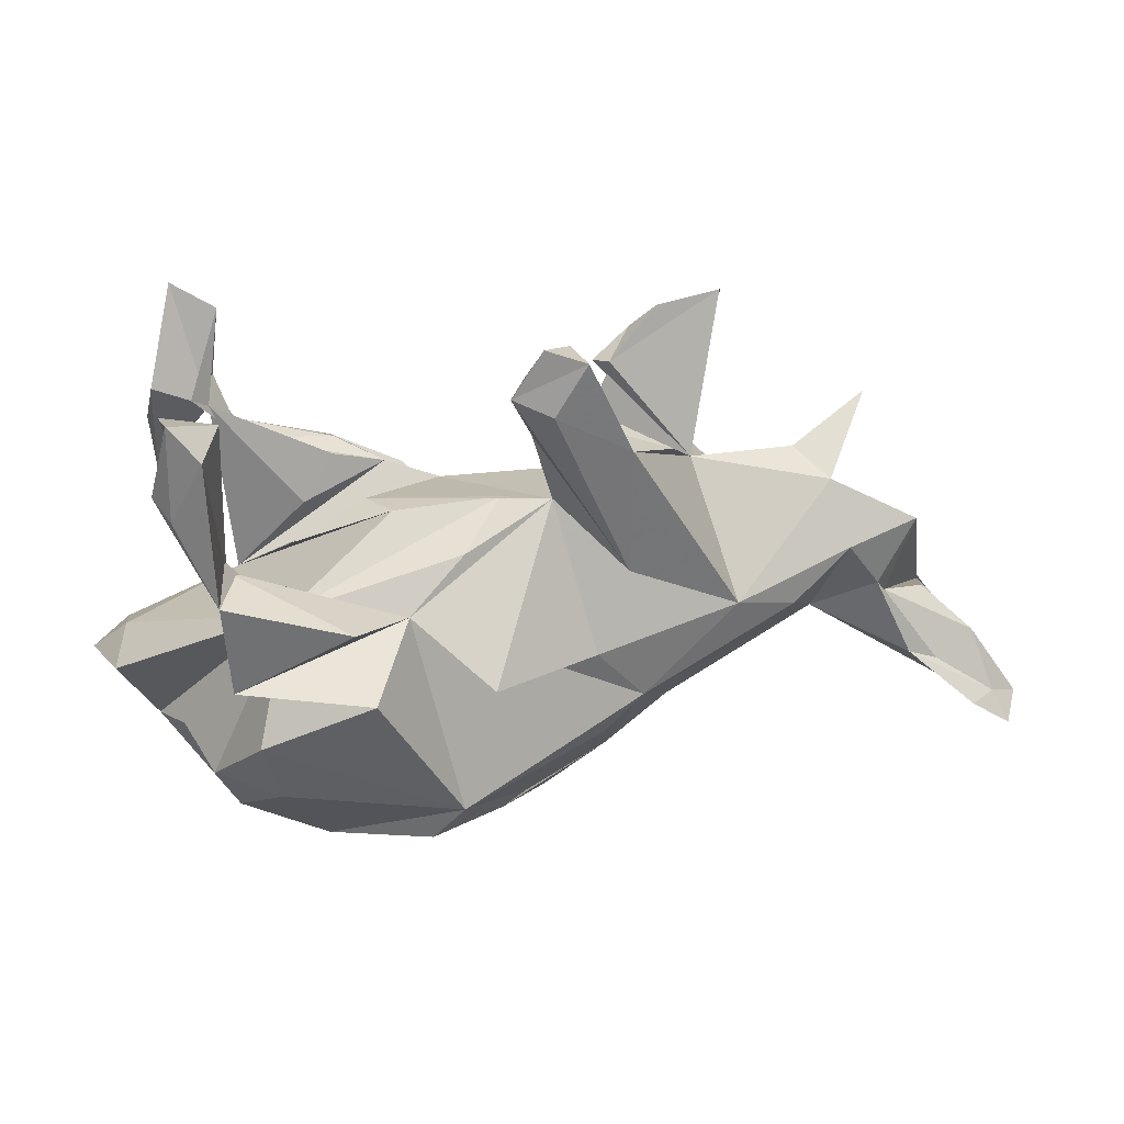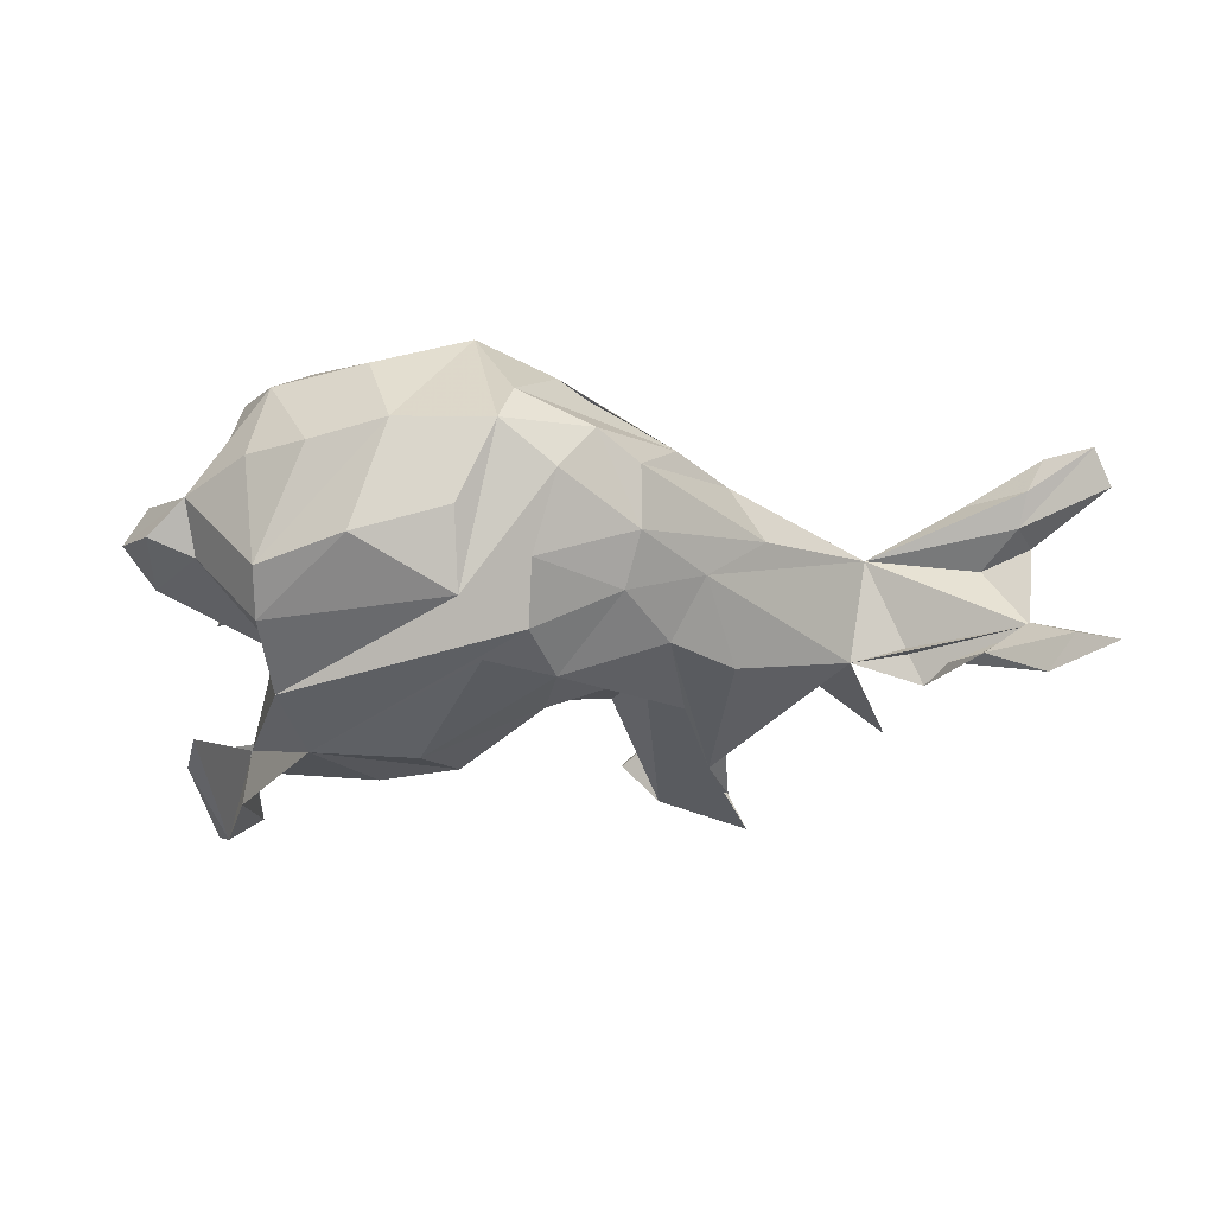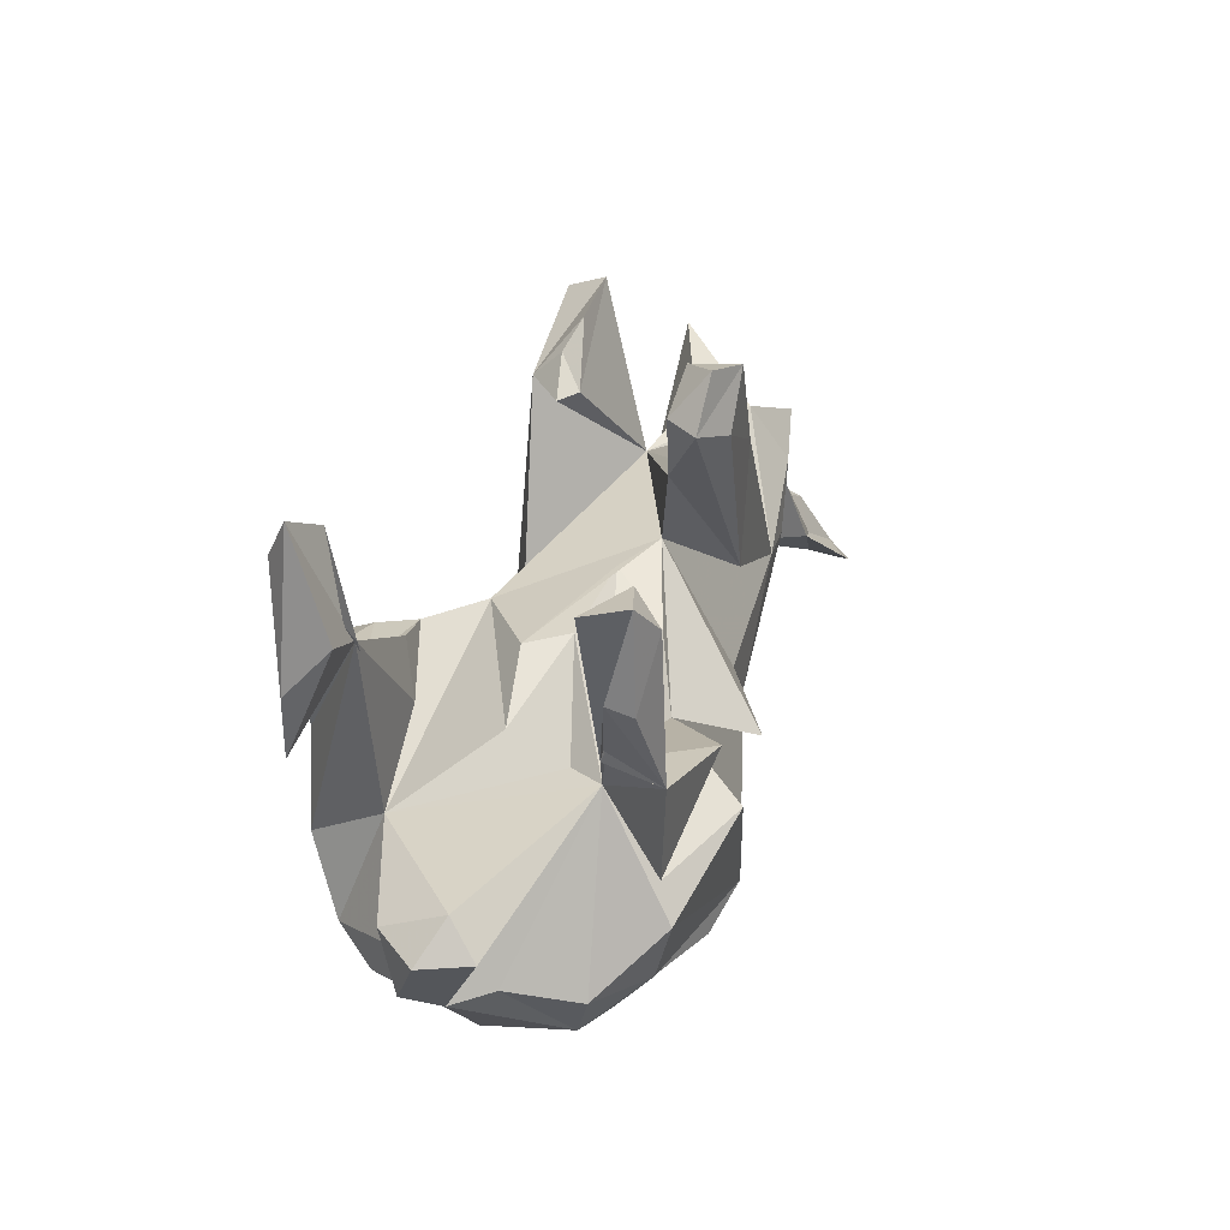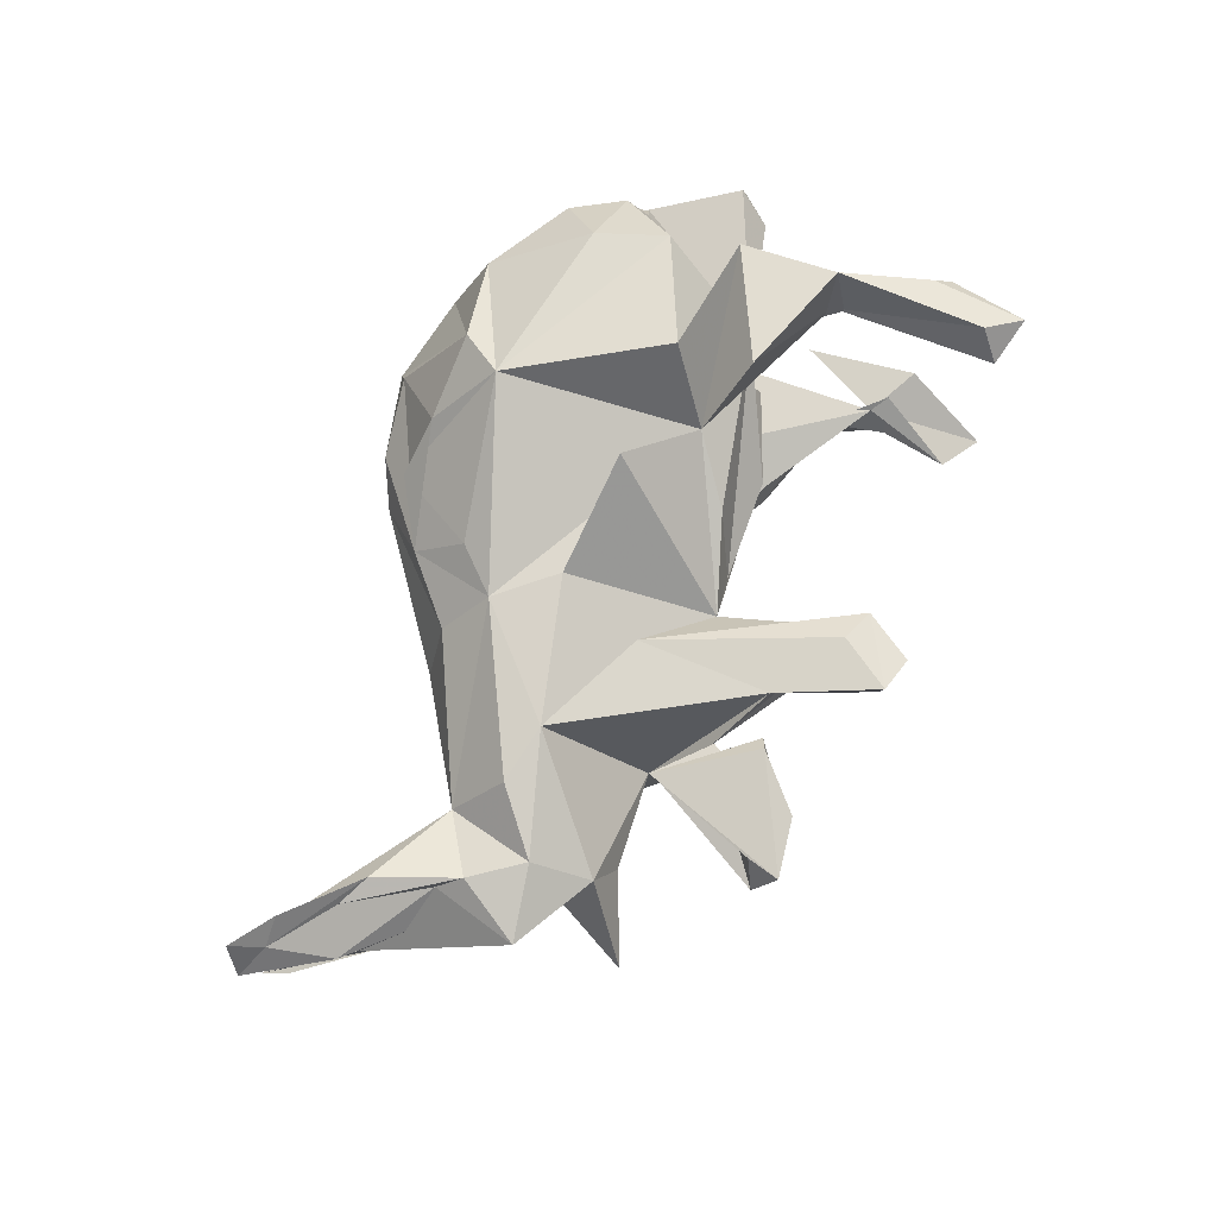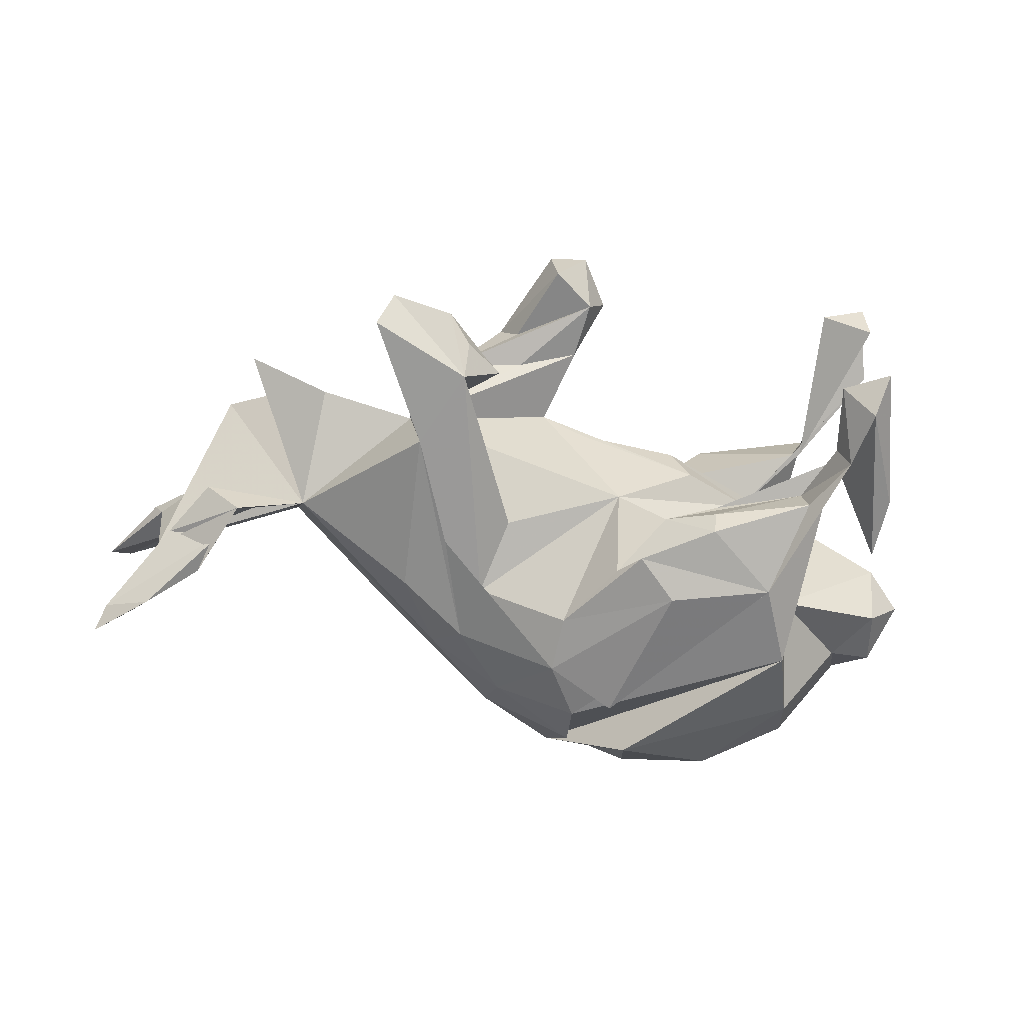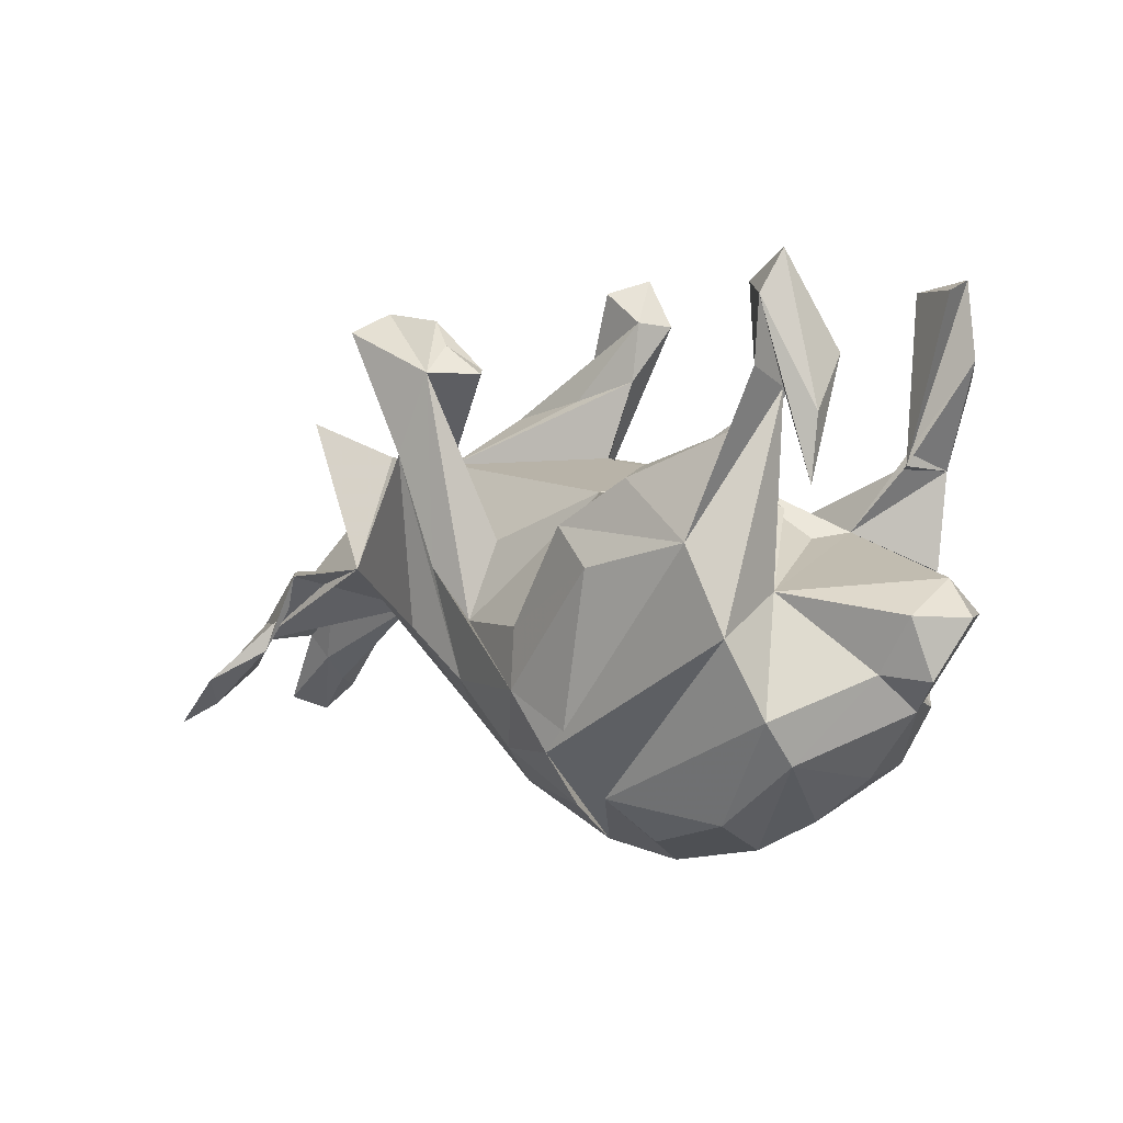
<metadata>
{"format":"obj","ext":"obj","renderer":"f3d","projection":"perspective","resolution":1024,"background":"white","views":[{"elev":31.5,"azim":-11.9,"up":"+Y"},{"elev":-33.2,"azim":-9.3,"up":"+Z"},{"elev":33.2,"azim":-71.2,"up":"+Y"},{"elev":74.7,"azim":112.8,"up":"+Z"},{"elev":-68.3,"azim":170.2,"up":"+Z"},{"elev":1.4,"azim":-141.1,"up":"+Y"}]}
</metadata>
<code>
v 0.7622 -0.262 -0.1606
v 0.7898 -0.239 0.1227
v 0.7409 -0.2158 0.1491
v 0.6822 -0.1269 -0.06002
v 0.7491 -0.2222 -0.1373
v 0.7148 -0.1267 0.1012
v 0.6028 0.09202 0.1073
v 0.666 -0.09885 -0.06236
v 0.7621 -0.2613 0.1773
v 0.7088 -0.229 -0.1333
v 0.6994 -0.1241 0.07882
v 0.6305 -0.08494 0.05662
v 0.6987 -0.2161 0.1793
v 0.6025 -0.138 -0.1225
v 0.6642 -0.1694 -0.08384
v 0.5593 0.2359 -0.04829
v 0.6772 -0.1859 -0.1761
v 0.6404 -0.05979 0.06225
v 0.6742 -0.2003 0.1295
v 0.6092 -0.009506 -0.04815
v 0.5978 -0.1277 0.1424
v 0.6685 -0.1622 0.08717
v 0.5717 -0.06998 -0.1002
v 0.4724 0.1588 0.07705
v 0.5684 -0.04301 0.08776
v 0.6469 -0.1511 0.1342
v 0.4555 -0.06828 0.06802
v 0.5446 -0.007562 0.1195
v 0.4907 0.06946 0.1341
v 0.5492 -0.01456 -0.1101
v 0.434 0.18 0.002194
v 0.3395 0.4014 -0.1036
v 0.325 0.3473 -0.1153
v 0.4028 -0.006167 0.1511
v 0.3114 0.01108 0.1609
v 0.3602 0.3693 -0.1674
v 0.4417 -0.001675 -0.07279
v 0.2599 0.1789 -0.169
v 0.2426 0.3856 -0.1024
v 0.2748 0.3017 -0.1523
v 0.2805 0.1656 -0.02252
v 0.2459 -0.08528 -0.1534
v 0.2047 0.3453 -0.1222
v 0.2428 0.3344 -0.0968
v 0.2739 -0.1893 -0.000432
v 0.2261 0.2392 0.07984
v 0.1897 0.008495 -0.1701
v 0.2047 0.302 -0.1661
v 0.1459 0.3002 -0.1095
v 0.168 -0.1312 0.1645
v 0.166 0.3083 -0.08247
v 0.1444 0.2903 0.168
v 0.1436 0.08783 0.1601
v 0.1282 -0.2717 0.08413
v 0.1167 0.3039 0.1225
v 0.2213 -0.1859 0.09249
v 0.04549 0.1744 0.0762
v 0.06638 0.4319 0.1009
v 0.137 -0.1596 -0.1665
v 0.07799 0.4373 0.1731
v 0.1041 0.2641 0.07389
v 0.0949 -0.04758 0.1685
v 0.1165 -0.07031 -0.1701
v 0.01958 0.4523 0.1485
v 0.02916 0.3582 0.1731
v 0.1794 -0.2162 -0.08553
v 0.08805 0.04899 -0.1393
v 0.000689 0.3834 0.09497
v 0.01183 0.2927 0.0942
v -0.02672 0.3778 0.1426
v 0.06306 -0.3506 -0.003571
v 0.1076 -0.1964 0.1588
v 0.06932 -0.3133 -0.08676
v 0.05566 -0.2573 -0.1508
v -0.09047 0.1204 -0.1195
v -0.1832 0.05288 0.1643
v -0.02511 0.1646 0.03664
v 0.02742 -0.3334 0.09084
v -0.02677 -0.07155 -0.2367
v -0.07436 -0.2496 -0.2227
v -0.04927 -0.3168 0.1562
v -0.003896 -0.3846 0.02459
v -0.08206 -0.3303 -0.1599
v -0.09796 0.03633 -0.2441
v -0.07361 -0.02987 0.258
v -0.02318 -0.1625 -0.2396
v -0.09343 0.1239 0.1226
v -0.05775 -0.3925 -0.05399
v -0.1304 0.07334 -0.2648
v -0.1671 0.12 -0.1893
v -0.1197 -0.4014 0.06404
v -0.1225 -0.2422 0.2472
v -0.2413 0.1385 -0.2571
v -0.168 -0.3095 0.2177
v -0.2174 0.1478 -0.02825
v -0.1852 0.1571 0.033
v -0.2718 0.09209 0.2578
v -0.1922 0.01594 -0.2841
v -0.4079 -0.01528 -0.1449
v -0.1316 -0.213 -0.2544
v -0.2487 0.1485 -0.1744
v -0.2422 0.1548 -0.2205
v -0.3006 0.08568 -0.1432
v -0.3591 0.06195 0.1307
v -0.1433 -0.4217 -0.003461
v -0.3336 0.09745 -0.006016
v -0.192 -0.3771 -0.1192
v -0.3849 0.1932 -0.171
v -0.2494 -0.01534 0.282
v -0.3902 0.1992 -0.2263
v -0.1758 -0.3077 -0.2172
v -0.2851 -0.3948 0.00055
v -0.4046 0.398 -0.2002
v -0.3486 0.05147 -0.269
v -0.3288 -0.3393 -0.153
v -0.4191 0.2913 -0.1989
v -0.4025 -0.07448 -0.2537
v -0.4372 0.1578 0.1552
v -0.4588 0.3765 0.2369
v -0.4706 0.4374 -0.2179
v -0.4563 0.278 -0.1425
v -0.4546 0.376 -0.2515
v -0.3155 -0.3454 0.1273
v -0.4307 0.2591 -0.1575
v -0.3269 0.053 0.07713
v -0.4308 0.4098 0.1942
v -0.4381 0.284 -0.2381
v -0.5017 0.4264 0.2167
v -0.5099 0.4069 0.151
v -0.4544 0.1513 0.2433
v -0.4148 -0.09372 0.241
v -0.4366 -0.1864 -0.2069
v -0.3886 -0.2039 0.2103
v -0.5127 0.3014 -0.1469
v -0.5287 0.3078 0.191
v -0.4465 -0.2703 0.1264
v -0.5066 0.2832 0.2221
v -0.5222 0.2221 -0.2158
v -0.392 -0.3427 -0.01253
v -0.5146 0.1268 -0.2201
v -0.4447 0.003791 0.2348
v -0.5511 -0.1795 -0.01006
v -0.4812 -0.188 0.1527
v -0.4474 -0.2484 -0.1594
v -0.4718 -0.2766 0.001192
v -0.5289 -0.1263 -0.07465
v -0.5856 0.003001 0.0157
v -0.5996 -0.1343 -0.05219
v -0.5825 -0.04476 -0.08121
v -0.5166 -0.1661 0.04792
v -0.608 -0.04662 0.05854
v -0.6373 -0.04873 -0.01332
f 135 104 130
f 141 130 104
f 137 119 128
f 126 128 119
f 135 137 128
f 130 119 137
f 118 119 130
f 135 130 137
f 97 118 130
f 126 119 118
f 141 97 130
f 76 118 97
f 97 141 76
f 109 76 141
f 104 109 141
f 131 109 104
f 92 76 109
f 57 76 85
f 62 85 76
f 57 85 62
f 131 92 109
f 50 76 92
f 133 92 131
f 143 133 131
f 123 92 133
f 136 123 133
f 94 92 123
f 138 134 120
f 124 120 134
f 122 138 120
f 140 134 138
f 120 124 113
f 121 113 124
f 122 120 113
f 111 117 88
f 80 88 117
f 105 111 88
f 132 117 111
f 80 114 86
f 100 86 114
f 74 80 86
f 117 114 80
f 124 114 117
f 98 86 100
f 114 98 100
f 79 86 98
f 89 98 114
f 89 79 98
f 63 86 79
f 84 79 89
f 99 124 117
f 127 114 124
f 75 79 84
f 93 84 89
f 93 89 114
f 110 93 114
f 93 102 90
f 108 90 102
f 84 93 90
f 110 102 93
f 75 84 90
f 127 110 114
f 108 102 110
f 122 127 124
f 108 110 127
f 113 127 122
f 140 122 124
f 116 127 113
f 104 118 76
f 87 104 76
f 77 104 87
f 104 77 96
f 95 96 77
f 125 104 96
f 35 53 57
f 69 57 53
f 55 52 46
f 41 46 52
f 68 55 46
f 58 52 55
f 135 118 104
f 70 53 65
f 52 65 53
f 70 69 53
f 68 69 70
f 60 70 65
f 65 52 60
f 58 60 52
f 64 60 58
f 64 70 60
f 135 128 118
f 129 118 128
f 126 118 129
f 68 64 58
f 128 126 129
f 91 54 81
f 78 81 54
f 94 91 81
f 82 54 91
f 71 54 82
f 105 82 91
f 68 58 55
f 74 86 59
f 47 59 86
f 66 74 59
f 115 132 111
f 99 117 132
f 47 86 63
f 75 63 79
f 48 47 63
f 144 146 132
f 99 132 146
f 115 144 132
f 142 146 144
f 57 87 76
f 77 87 57
f 62 35 57
f 112 94 123
f 41 52 35
f 53 35 52
f 143 131 104
f 29 35 34
f 50 34 35
f 62 50 35
f 76 50 62
f 150 143 104
f 143 136 133
f 150 136 143
f 72 50 92
f 54 50 72
f 78 72 92
f 112 123 136
f 92 81 78
f 94 81 92
f 26 21 3
f 13 3 21
f 6 26 3
f 28 21 26
f 9 3 13
f 19 13 21
f 2 3 9
f 19 9 13
f 103 124 99
f 99 75 90
f 47 48 38
f 36 38 48
f 101 90 108
f 103 90 101
f 124 101 108
f 124 134 140
f 116 108 127
f 121 108 116
f 122 140 138
f 121 116 113
f 49 43 48
f 39 48 43
f 41 49 48
f 51 43 49
f 38 40 33
f 36 33 40
f 44 38 33
f 36 40 38
f 32 33 36
f 124 108 121
f 51 39 43
f 32 48 39
f 48 32 36
f 44 33 32
f 51 32 39
f 107 115 111
f 83 88 80
f 83 80 74
f 23 5 17
f 1 17 5
f 14 23 17
f 8 5 23
f 112 144 115
f 72 78 54
f 22 9 19
f 27 22 19
f 2 9 22
f 73 71 82
f 56 54 71
f 22 11 2
f 6 2 11
f 12 11 22
f 3 2 6
f 18 6 11
f 99 104 125
f 24 41 35
f 28 7 29
f 24 29 7
f 24 35 29
f 142 150 104
f 29 27 28
f 21 28 27
f 34 27 29
f 50 27 34
f 56 27 50
f 54 56 50
f 45 27 56
f 142 136 150
f 28 26 25
f 6 25 26
f 7 28 25
f 19 21 27
f 139 112 136
f 12 22 27
f 4 12 27
f 18 25 6
f 4 11 12
f 71 45 56
f 4 25 18
f 4 18 11
f 145 136 142
f 4 7 25
f 37 7 4
f 20 37 4
f 151 142 104
f 147 151 104
f 152 142 151
f 31 41 24
f 37 24 7
f 99 147 104
f 152 151 147
f 27 66 37
f 42 37 66
f 45 66 27
f 96 99 125
f 95 77 57
f 75 57 41
f 69 41 57
f 69 61 41
f 46 41 61
f 68 61 69
f 61 68 46
f 64 68 70
f 105 94 112
f 91 94 105
f 115 105 112
f 88 82 105
f 145 139 136
f 144 112 139
f 73 45 71
f 51 41 32
f 44 32 41
f 49 41 51
f 1 5 8
f 4 1 8
f 10 1 15
f 4 15 1
f 14 10 15
f 17 1 10
f 105 107 111
f 105 115 107
f 73 83 74
f 66 73 74
f 88 83 73
f 14 17 10
f 4 14 15
f 30 8 23
f 45 73 66
f 42 66 59
f 14 30 23
f 4 30 14
f 38 42 59
f 38 37 42
f 27 30 4
f 38 59 47
f 30 27 37
f 149 99 146
f 41 37 38
f 67 63 75
f 67 48 63
f 41 48 67
f 20 30 37
f 44 41 38
f 31 37 41
f 101 124 103
f 103 99 90
f 106 75 99
f 95 75 106
f 75 95 57
f 75 41 67
f 144 139 145
f 144 145 142
f 88 73 82
f 106 96 95
f 8 20 4
f 148 142 152
f 149 152 147
f 149 147 99
f 16 31 24
f 37 31 16
f 37 16 24
f 106 99 96
f 149 148 152
f 146 142 148
f 30 20 8
f 146 148 149

</code>
